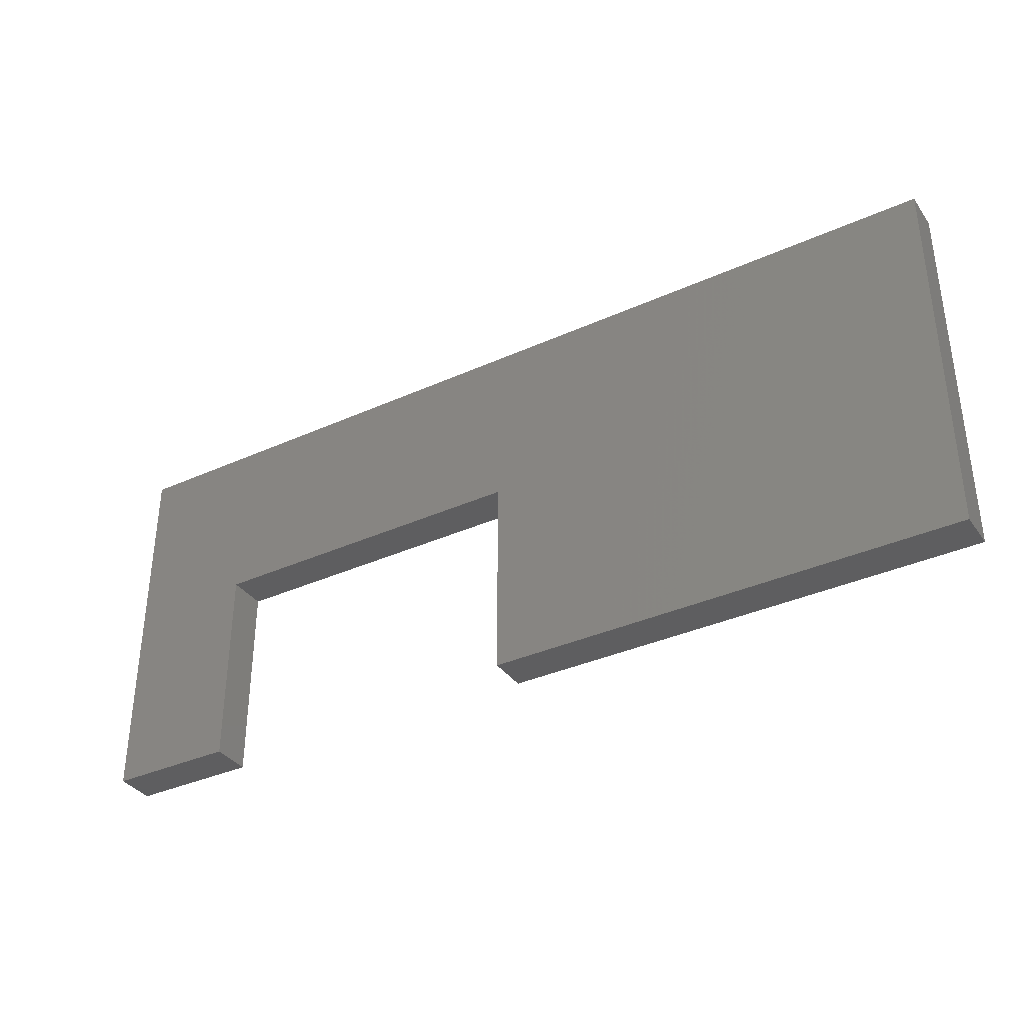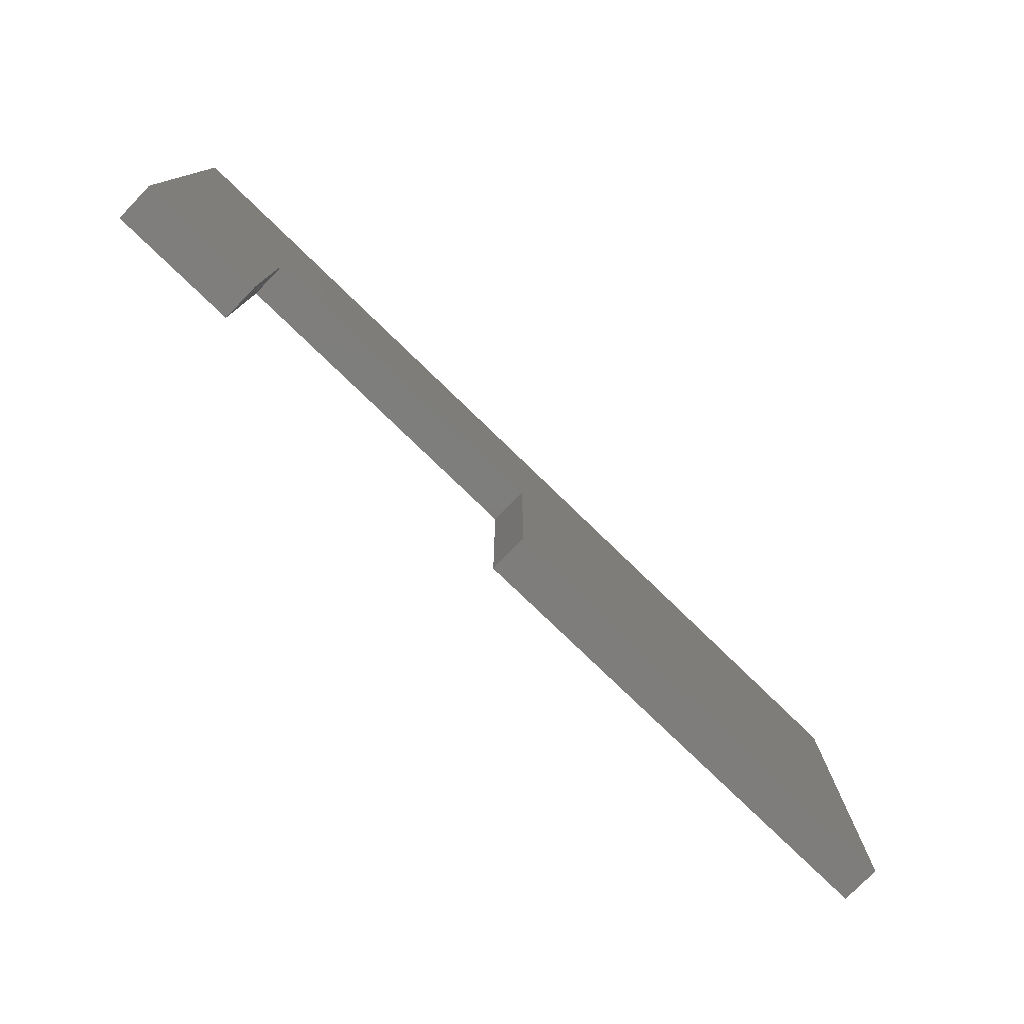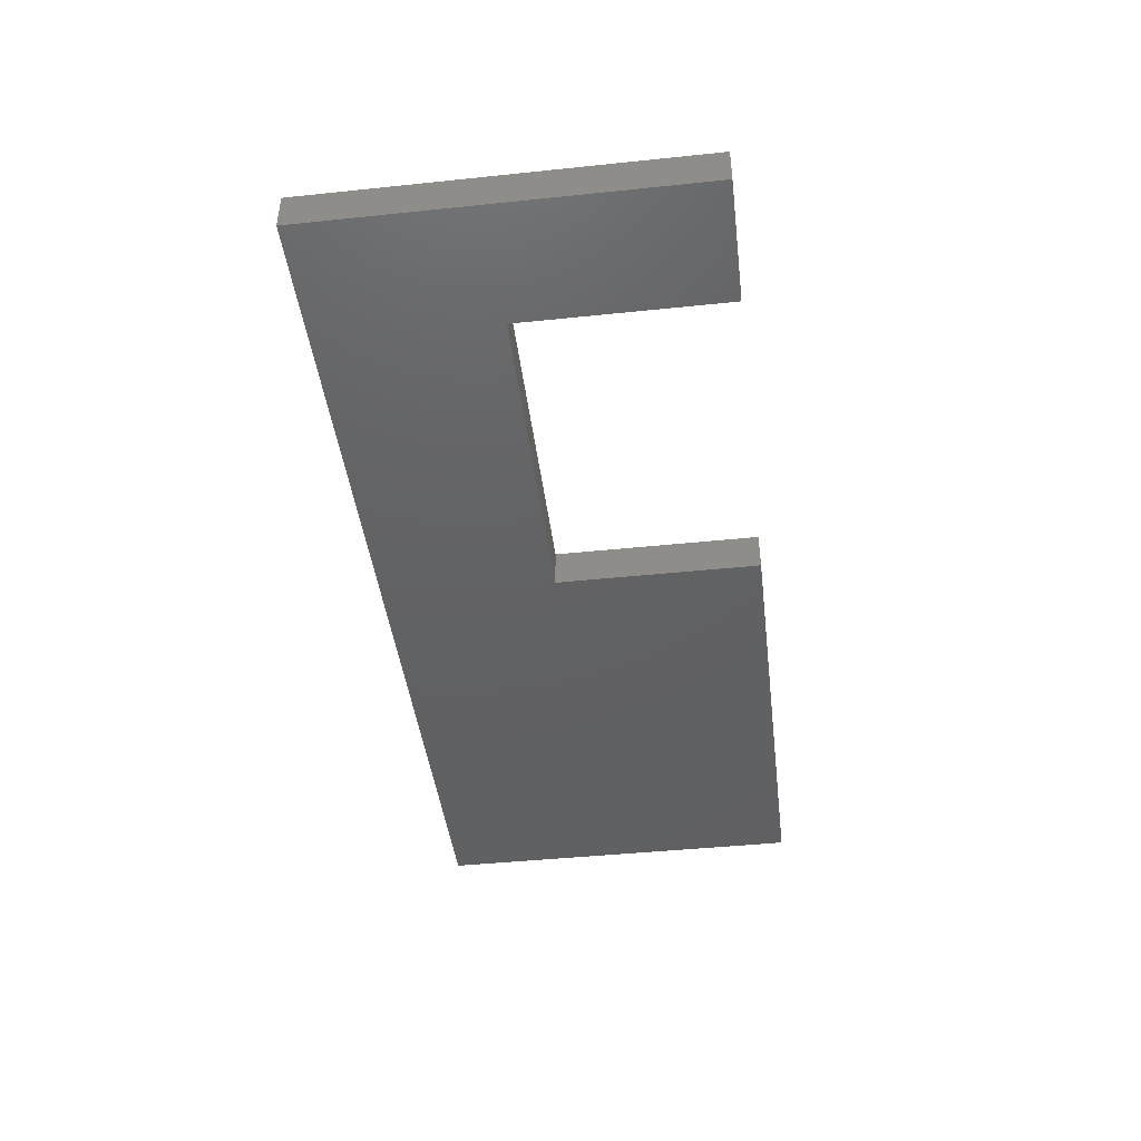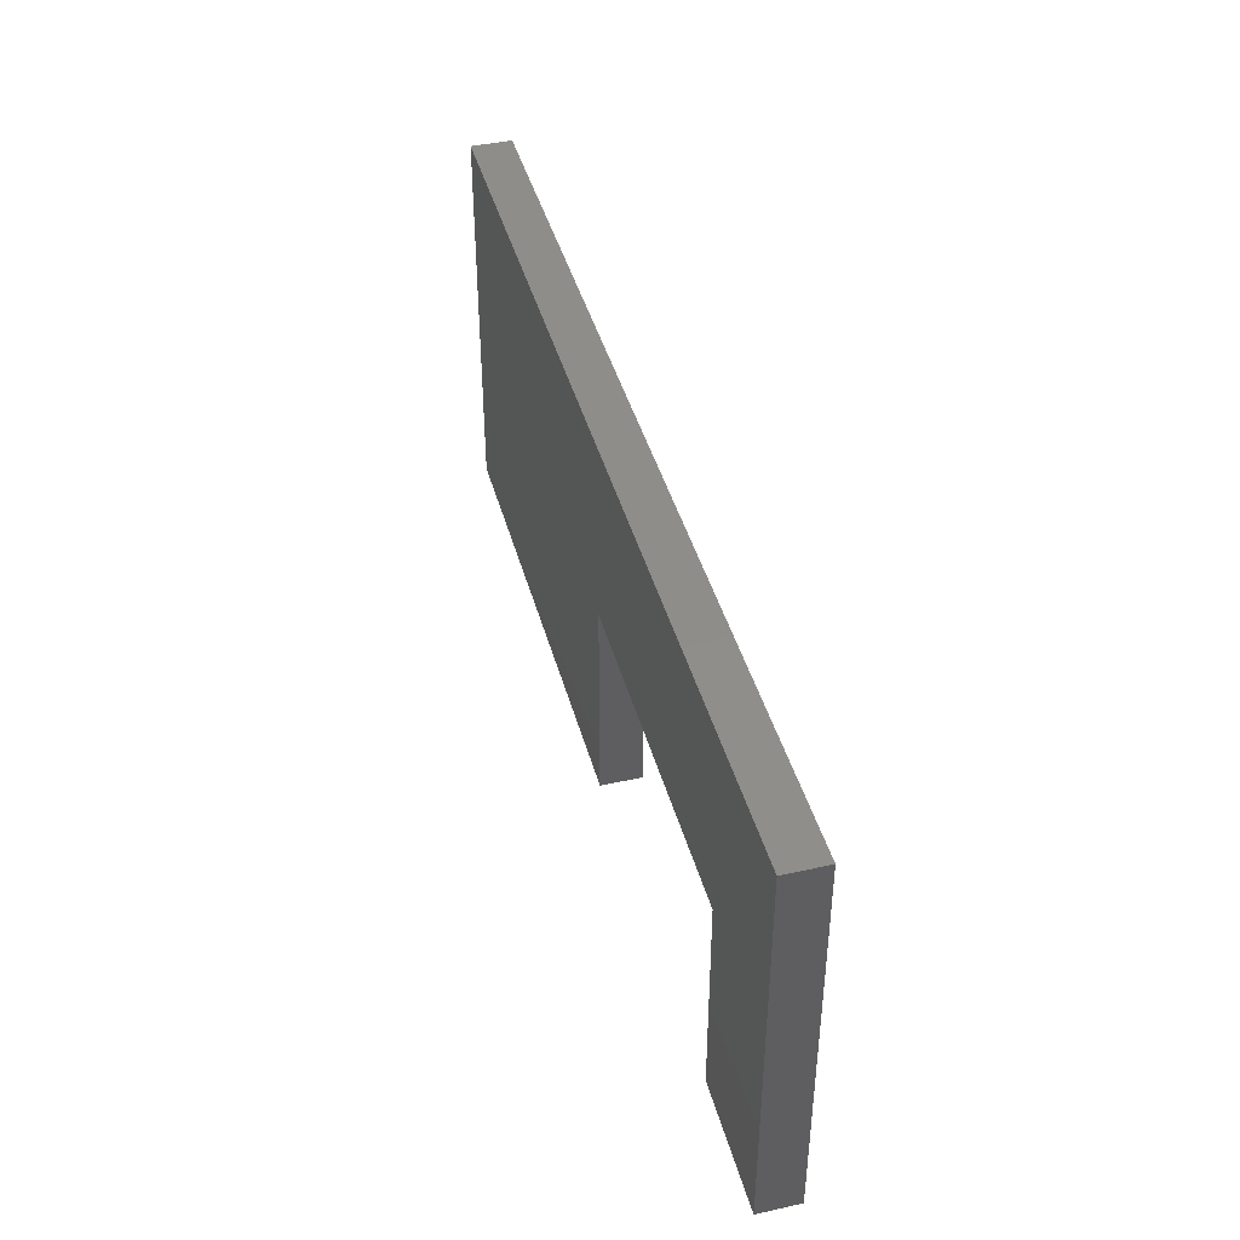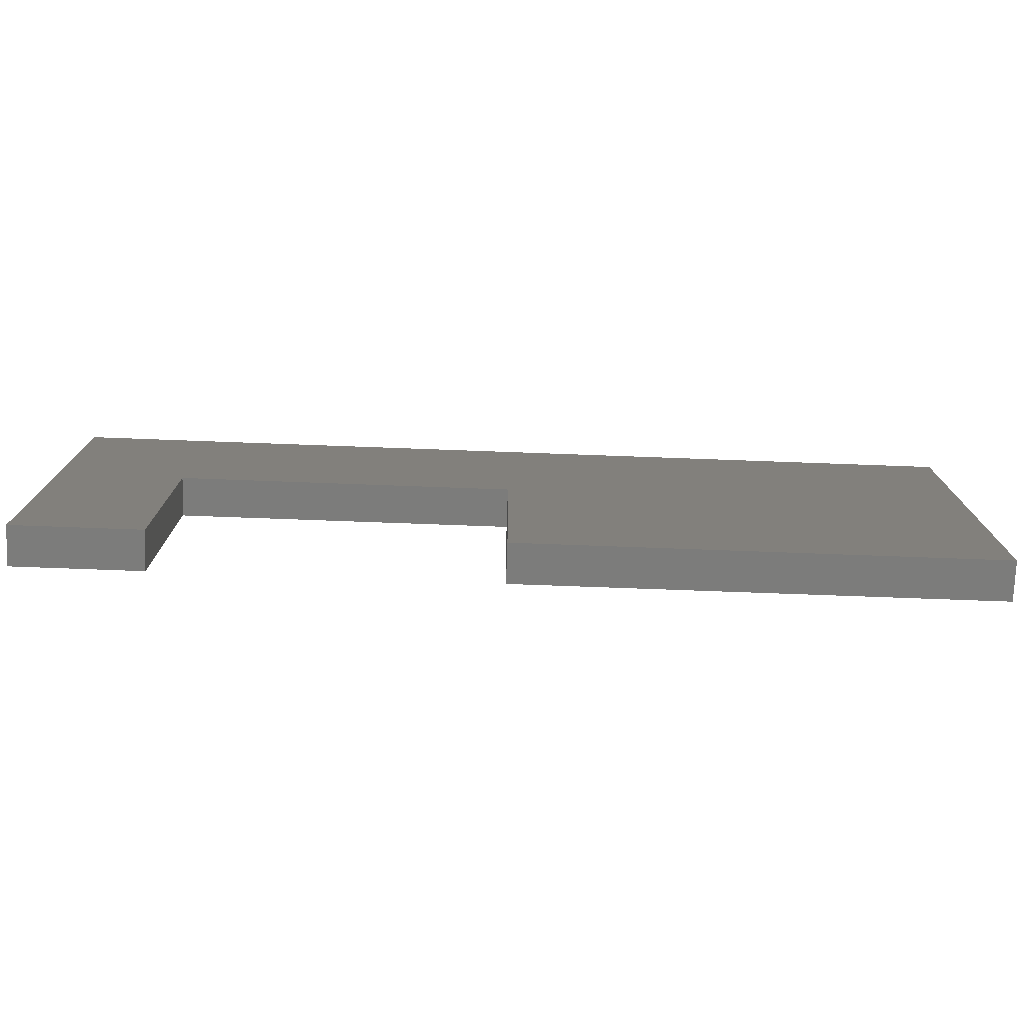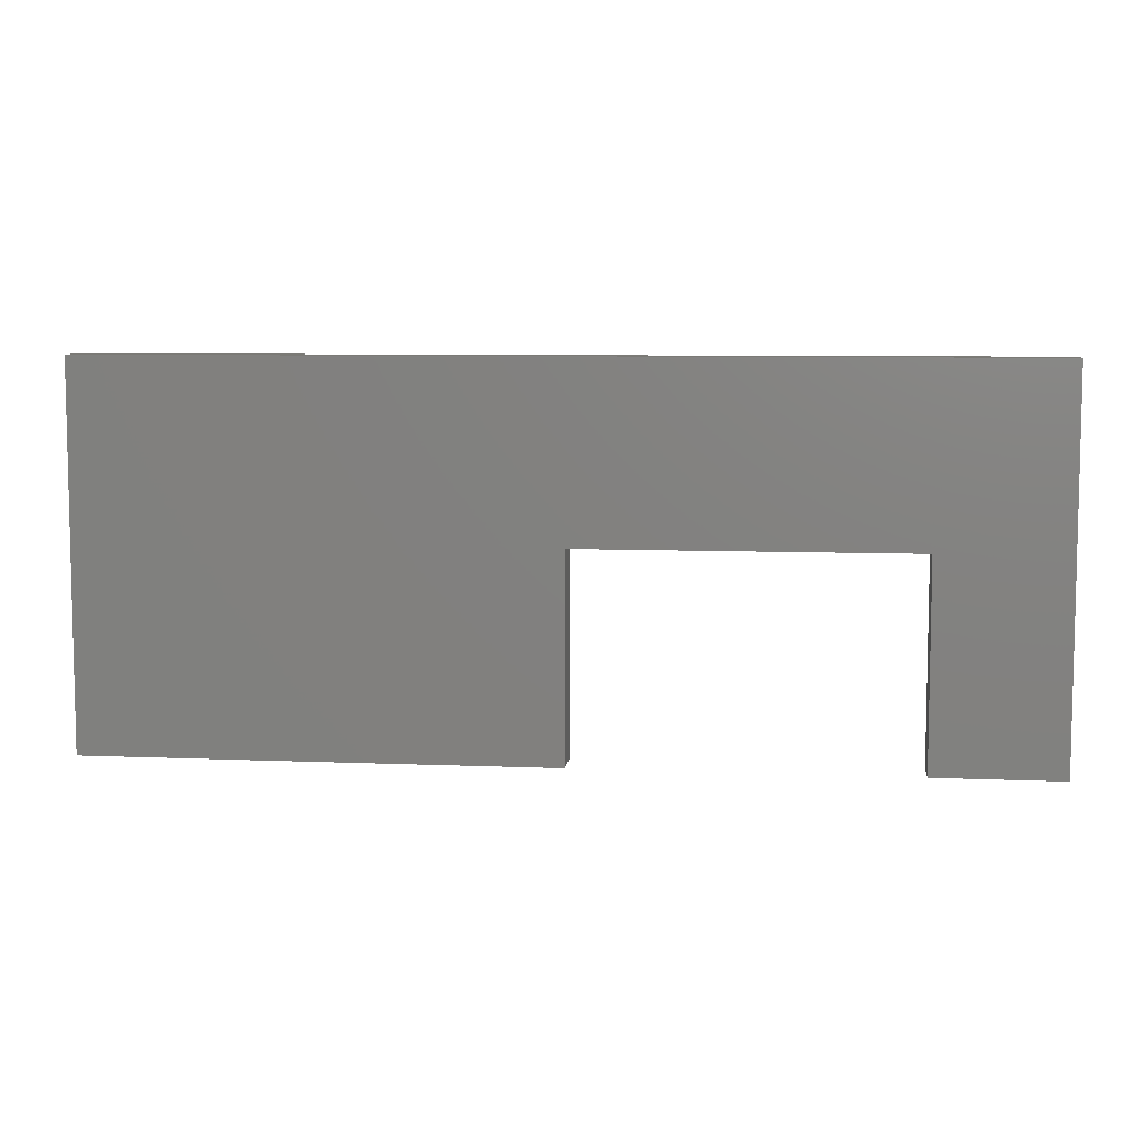
<metadata>
{"format":"stl","ext":"stl","renderer":"f3d","projection":"perspective","resolution":1024,"background":"white","views":[{"elev":-35.8,"azim":-149.3,"up":"+Z"},{"elev":-77.4,"azim":135.9,"up":"+Z"},{"elev":-43.7,"azim":97.0,"up":"+Y"},{"elev":42.2,"azim":75.1,"up":"+Z"},{"elev":-75.6,"azim":177.9,"up":"+Z"},{"elev":7.2,"azim":6.7,"up":"+Z"}]}
</metadata>
<code>
# stl→obj: 16 verts, 28 faces
v 0.2008 -0.04688 0.1263
v 0.2008 1.191e-16 0.1263
v 0.2008 -0.04688 -0.1172
v 0.2008 1.056e-16 -0.1172
v 0.3516 1.474e-16 0.335
v 0.3516 1.223e-16 -0.1172
v -0.1934 7.531e-17 0.1263
v -0.75 2.51e-17 0.335
v -0.75 0 -0.1172
v -0.1934 6.179e-17 -0.1172
v -0.1934 -0.04688 -0.1172
v -0.1934 -0.04688 0.1263
v -0.75 -0.04688 -0.1172
v -0.75 -0.04688 0.335
v 0.3516 -0.04688 0.335
v 0.3516 -0.04688 -0.1172
f 1 2 3
f 3 2 4
f 5 6 4
f 5 4 2
f 5 2 7
f 5 7 8
f 9 8 10
f 10 8 7
f 11 10 12
f 12 10 7
f 13 9 11
f 11 9 10
f 12 7 1
f 1 7 2
f 13 11 14
f 14 11 12
f 14 12 15
f 15 12 1
f 15 1 16
f 16 1 3
f 14 8 13
f 13 8 9
f 15 5 14
f 14 5 8
f 16 6 15
f 15 6 5
f 3 4 16
f 16 4 6

</code>
